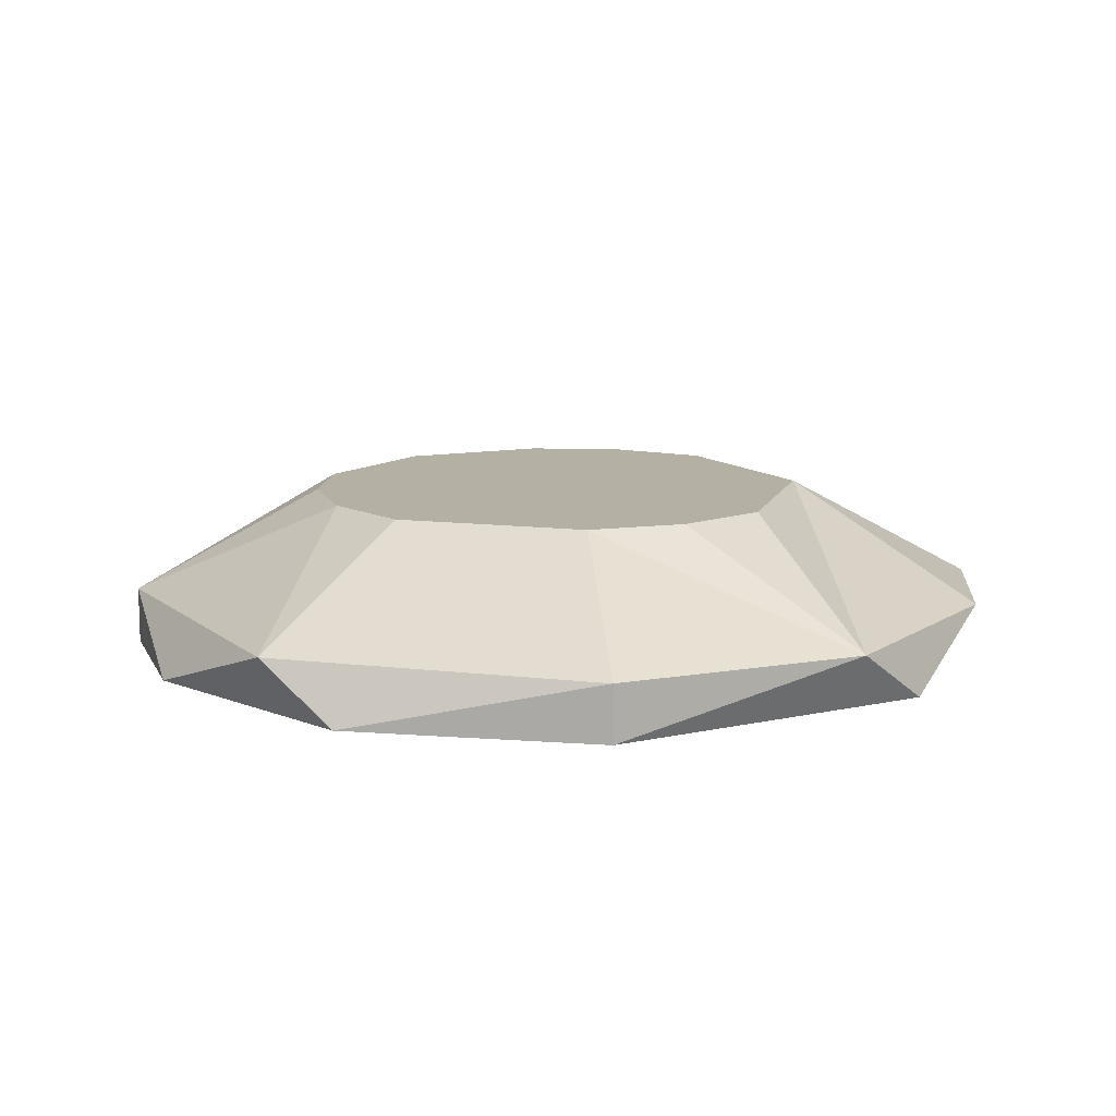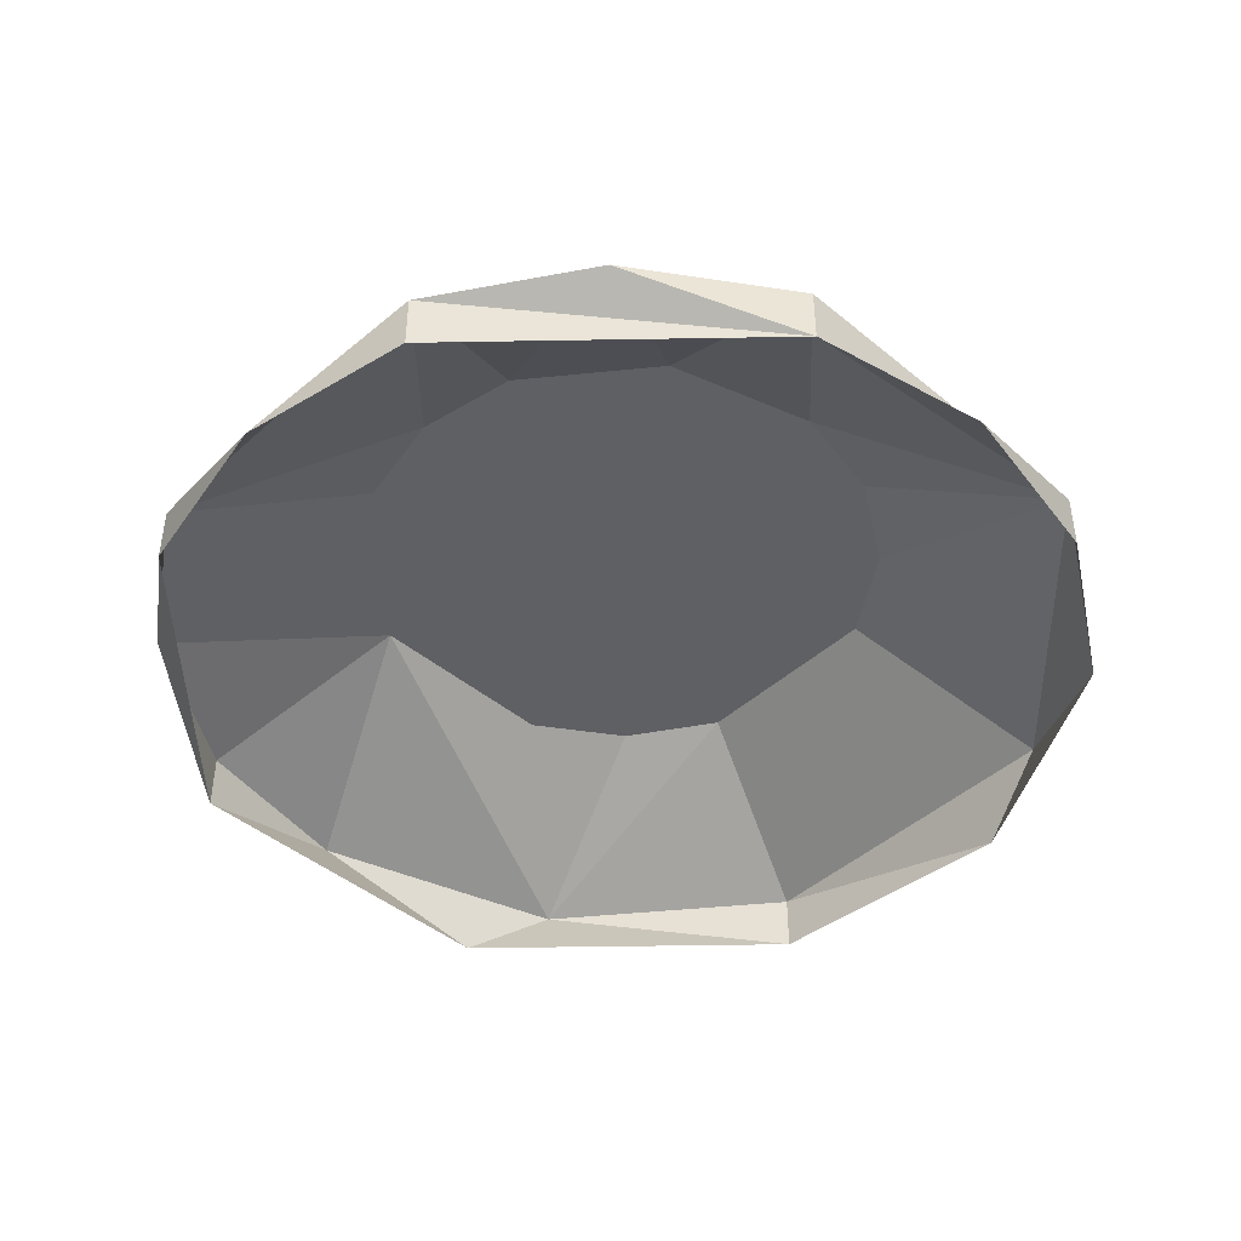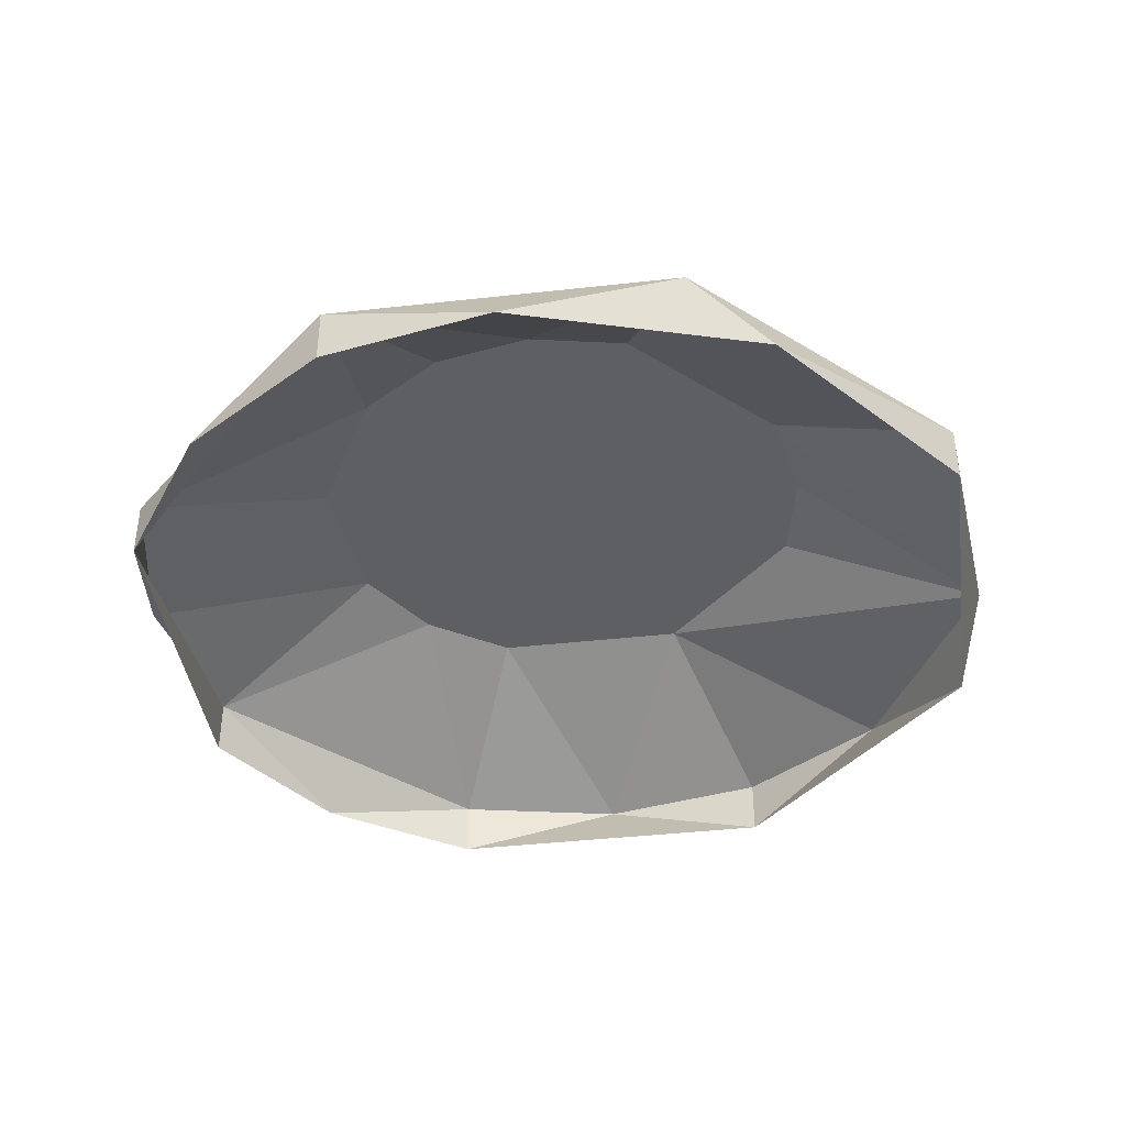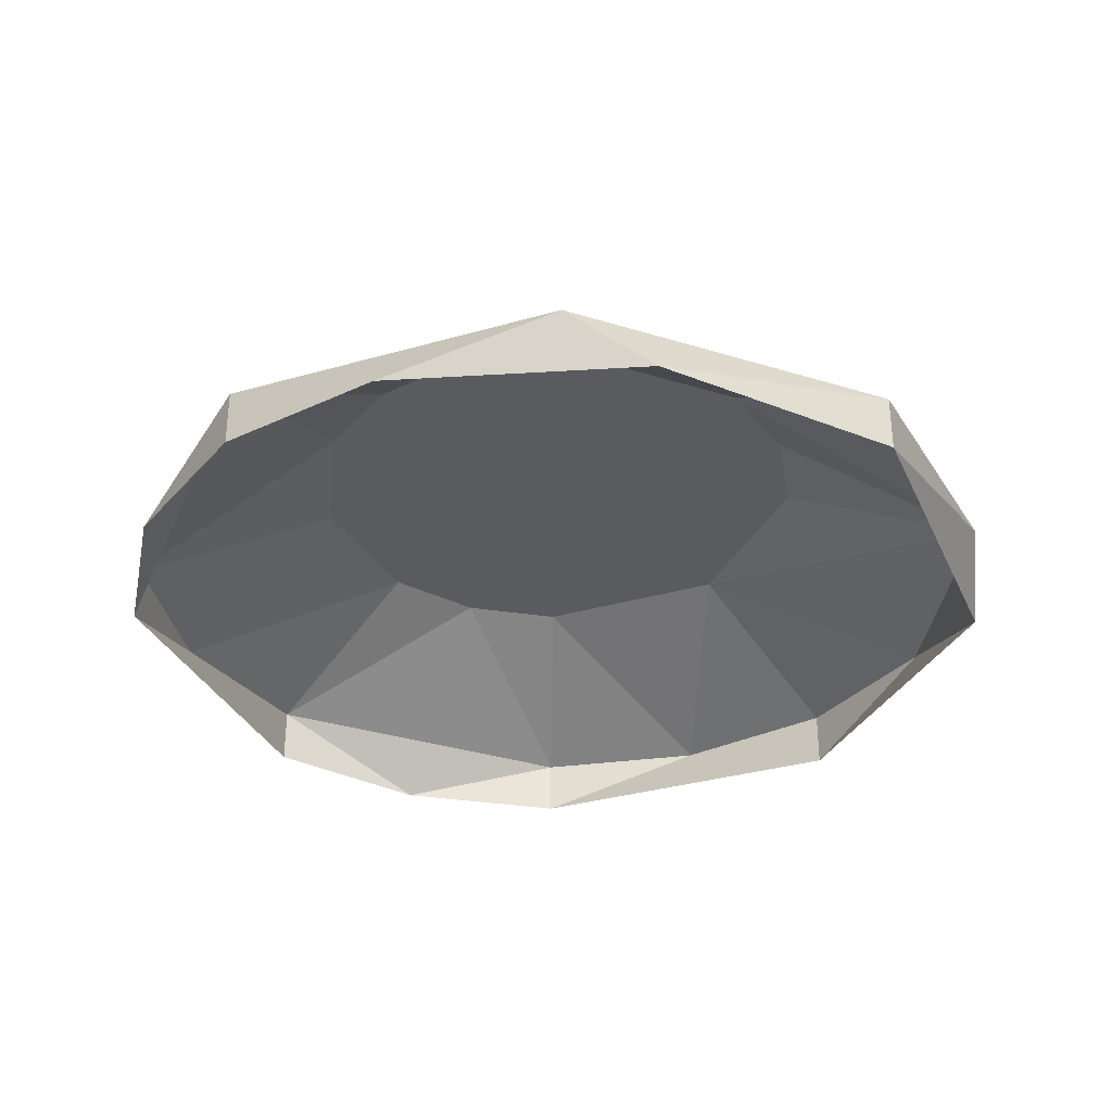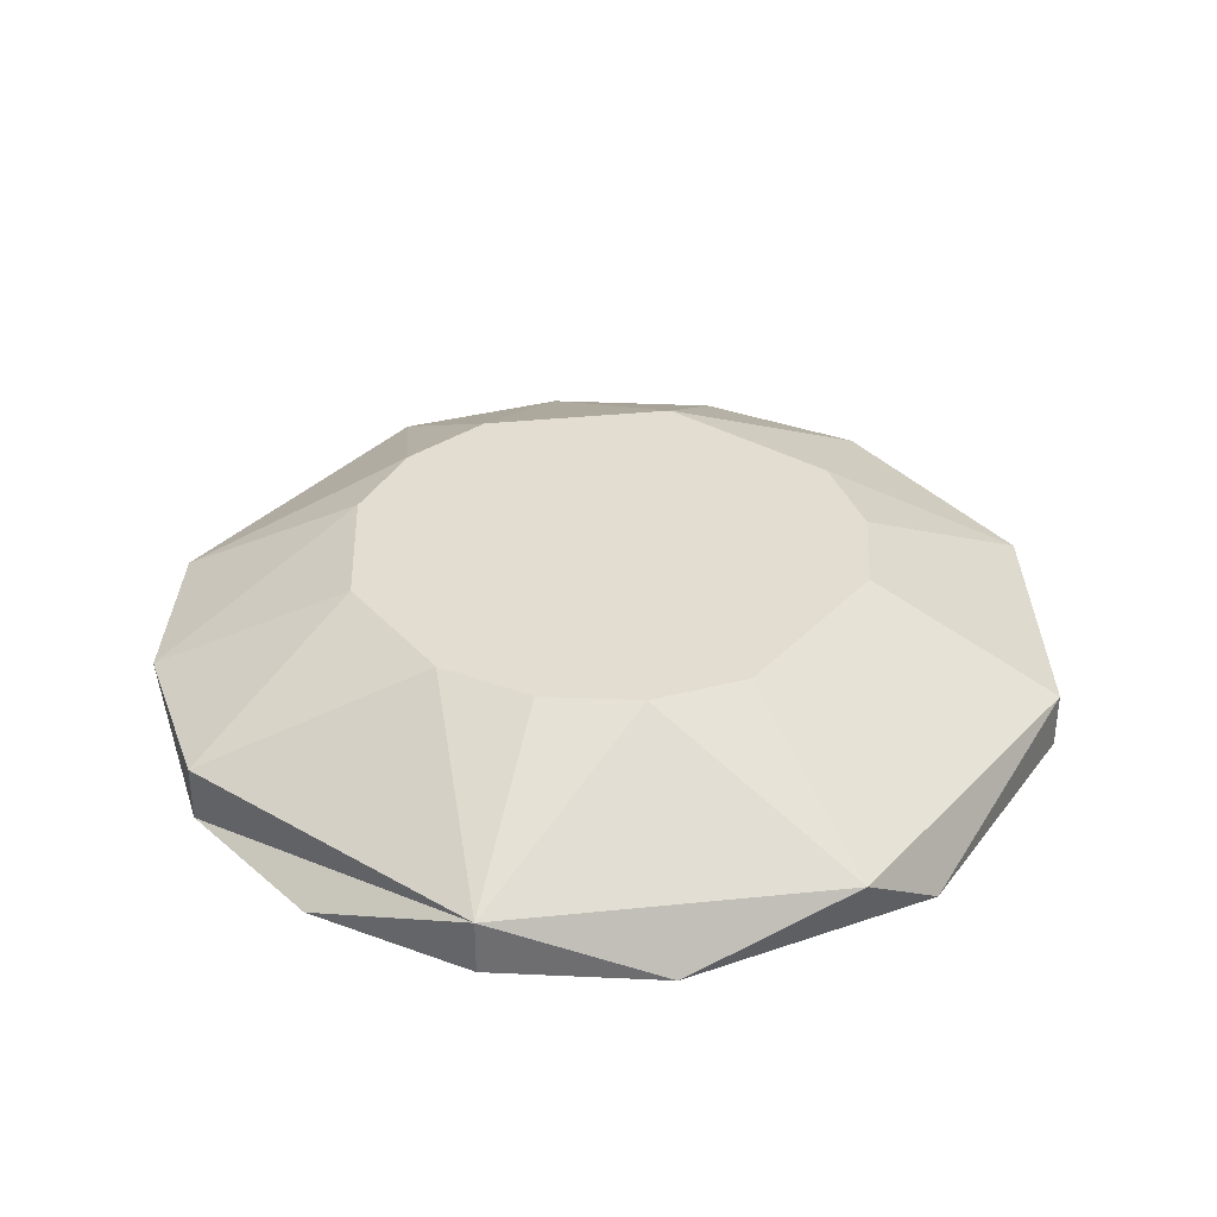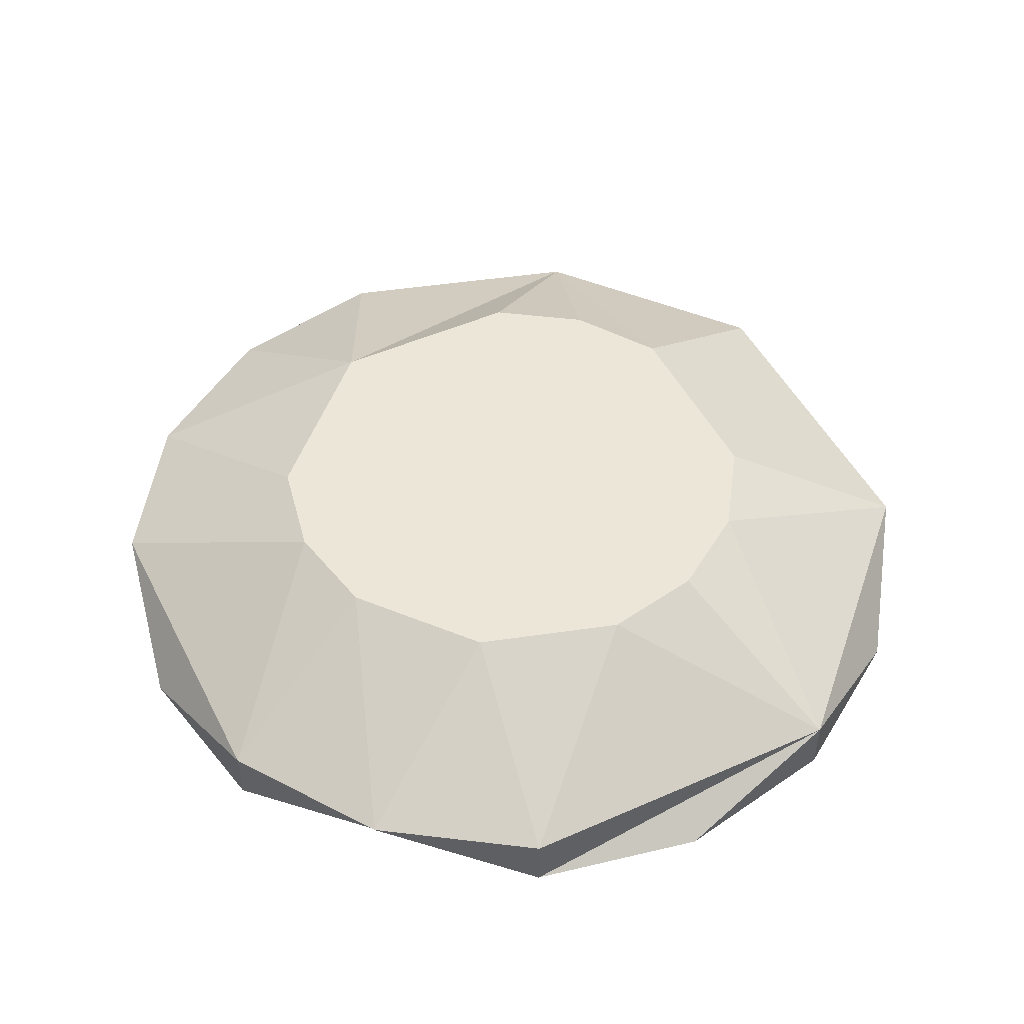
<metadata>
{"format":"obj","ext":"obj","renderer":"f3d","projection":"perspective","resolution":1024,"background":"white","views":[{"elev":11.6,"azim":55.0,"up":"+Z"},{"elev":-44.6,"azim":-95.0,"up":"+Z"},{"elev":-40.3,"azim":1.7,"up":"+Z"},{"elev":-33.0,"azim":15.6,"up":"+Z"},{"elev":35.2,"azim":-13.9,"up":"+Z"},{"elev":48.8,"azim":-77.3,"up":"+Z"}]}
</metadata>
<code>
g 2_MRSHLDSRVT-Body
v 214.5 456.1 365
v 216.3 456.3 365
v 217.2 464.5 365
v 212.2 464.1 365
v 212.8 456.7 365
v 213.7 464.9 365
v 219.5 460.1 365
v 218.9 458.4 365
v 211.1 462.8 365
v 210.5 460.2 365
v 211.5 457.8 365
v 219.3 461.9 365
v 215.8 468.4 363.2
v 212.8 468.1 363.2
v 218.8 467.5 363.2
v 208.1 464.4 363.2
v 207.2 461.4 363.2
v 207.5 458.4 363.2
v 211.2 453.7 363.2
v 217.2 453.1 363.2
v 221.9 456.8 363.2
v 222.8 461.3 363.2
v 221.1 465.5 363.2
v 218.8 467.5 362.2
v 212.8 468.1 362.2
v 210.1 466.7 362.2
v 208.1 464.4 362.2
v 207.5 458.4 362.2
v 208.9 455.7 362.2
v 211.2 453.7 362.2
v 214.2 452.8 362.2
v 218.6 453.7 362.2
v 221.9 456.8 362.2
v 222.5 462.8 362.2
f 1 2 3
f 4 1 3
f 5 1 4
f 6 4 3
f 7 3 2
f 8 7 2
f 9 5 4
f 10 5 9
f 11 5 10
f 12 3 7
f 6 3 13
f 14 6 13
f 15 13 3
f 14 16 4
f 6 14 4
f 9 4 16
f 17 10 9
f 16 17 9
f 18 10 17
f 11 18 19
f 5 11 19
f 11 10 18
f 1 19 20
f 20 2 1
f 5 19 1
f 8 21 22
f 22 7 8
f 8 2 20
f 20 21 8
f 12 7 22
f 3 12 22
f 22 23 3
f 15 3 23
f 13 24 25
f 25 14 13
f 15 24 13
f 25 26 14
f 16 14 26
f 26 27 16
f 18 17 28
f 16 27 28
f 28 17 16
f 19 18 28
f 28 29 19
f 30 19 29
f 20 19 31
f 31 32 20
f 30 31 19
f 21 20 32
f 33 21 32
f 33 34 22
f 21 33 22
f 23 34 24
f 15 23 24
f 23 22 34

</code>
